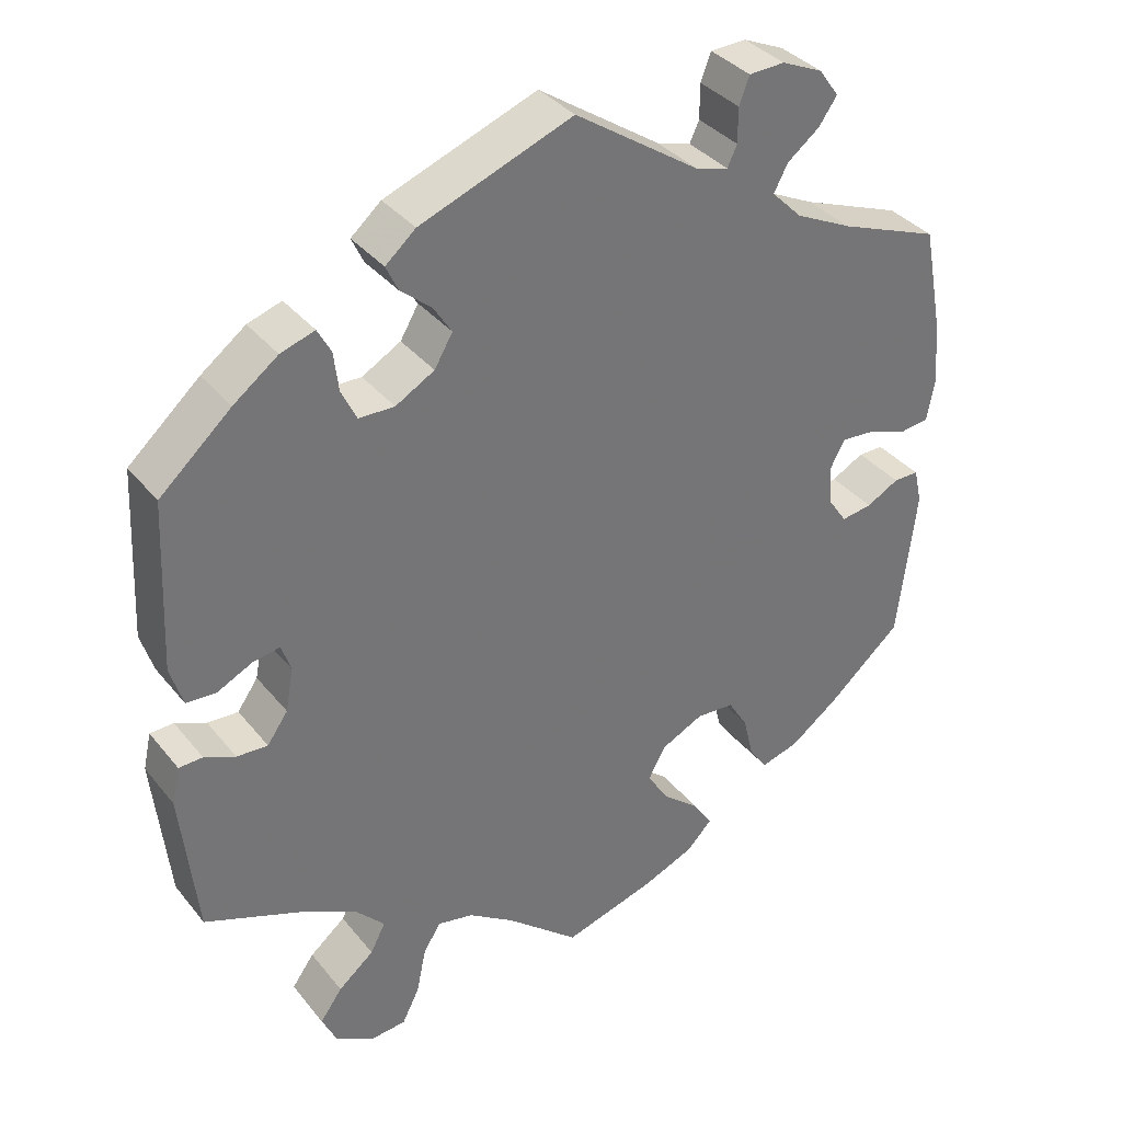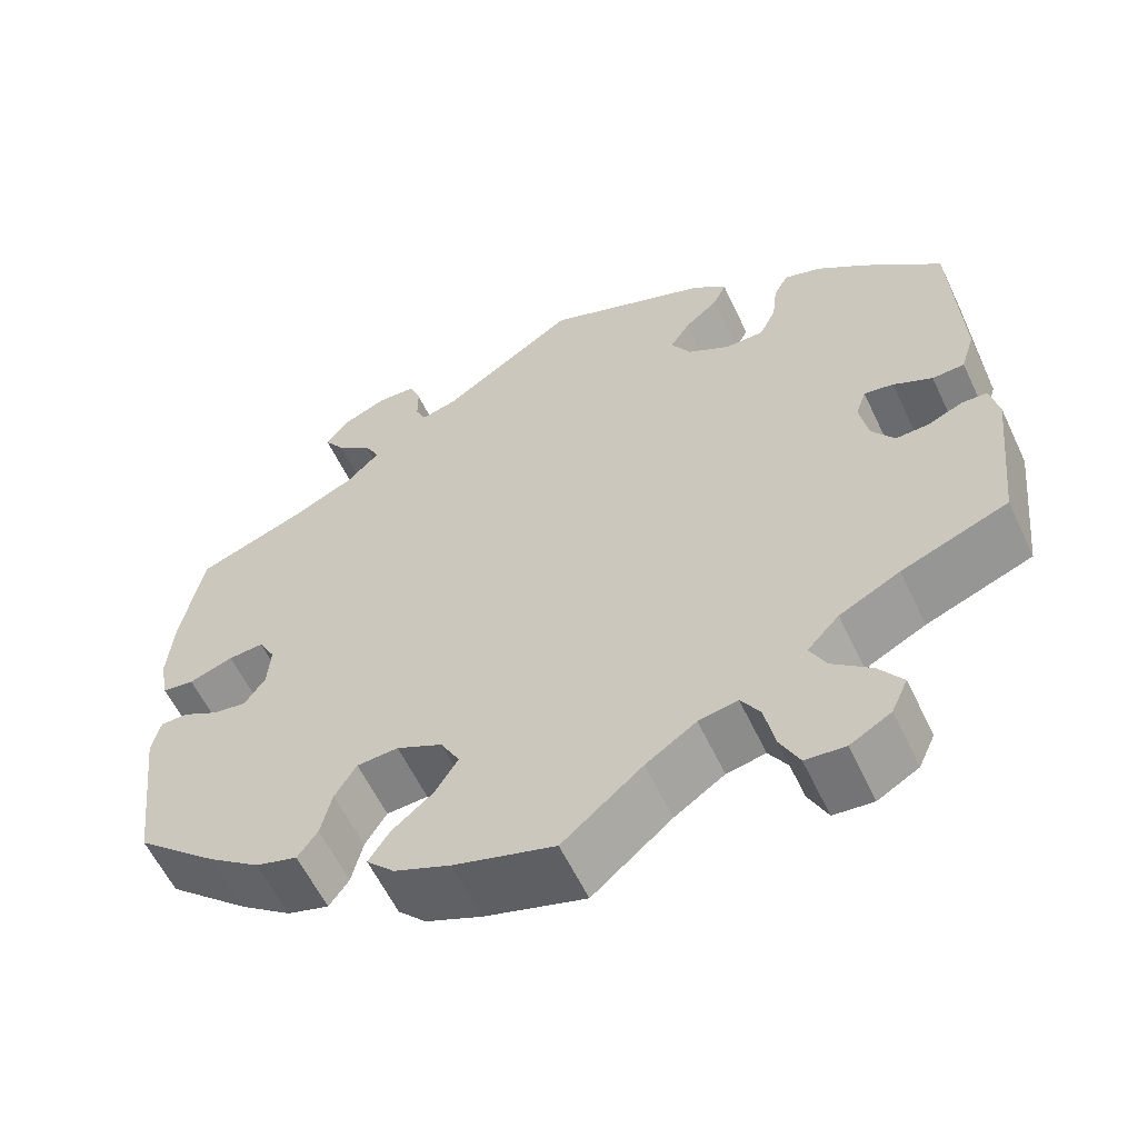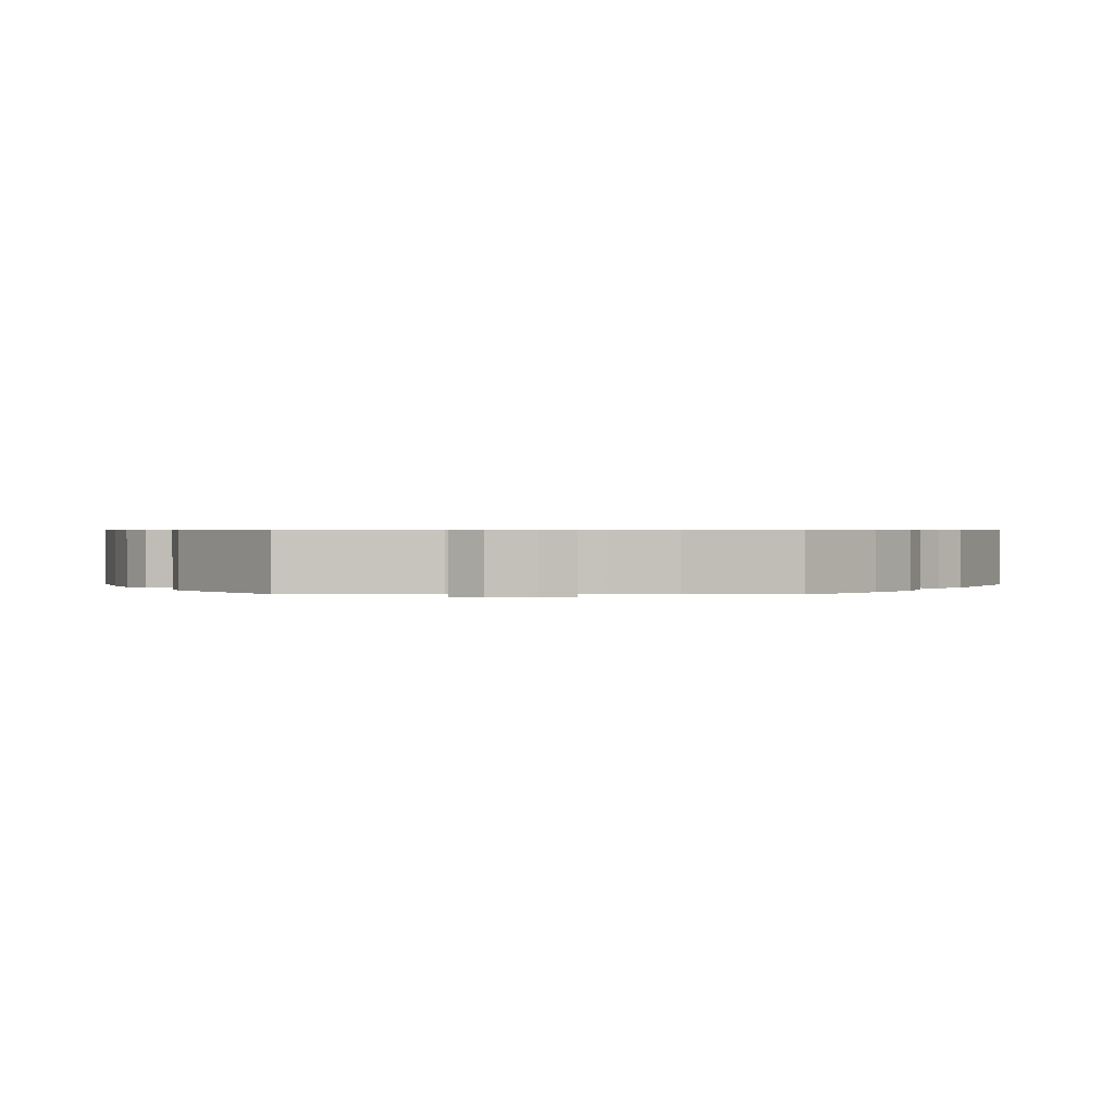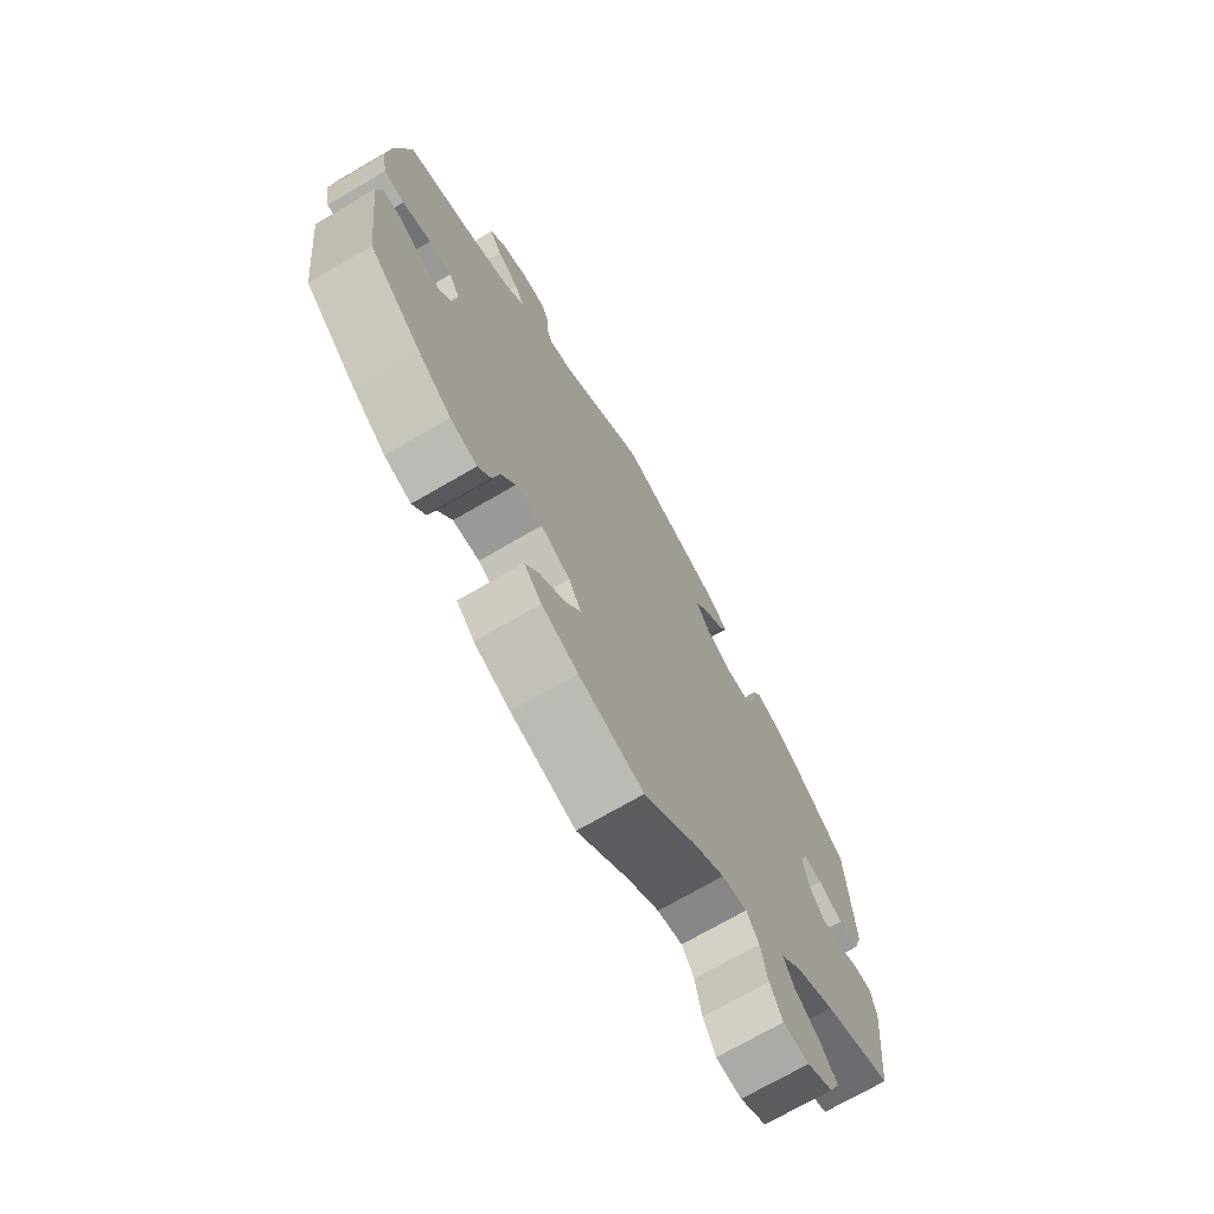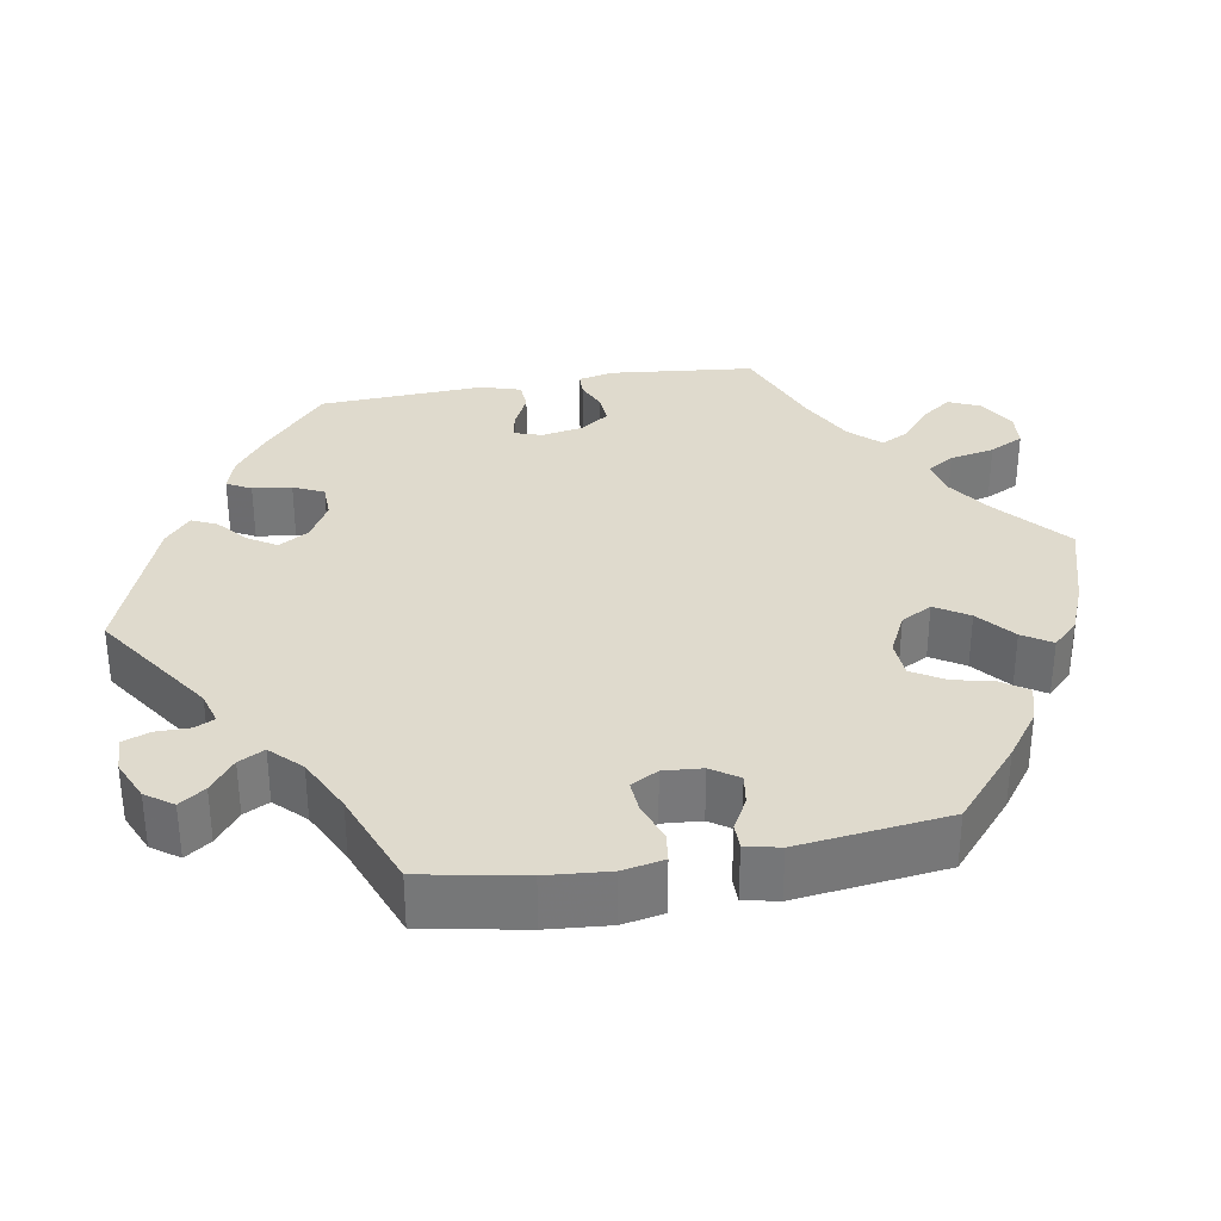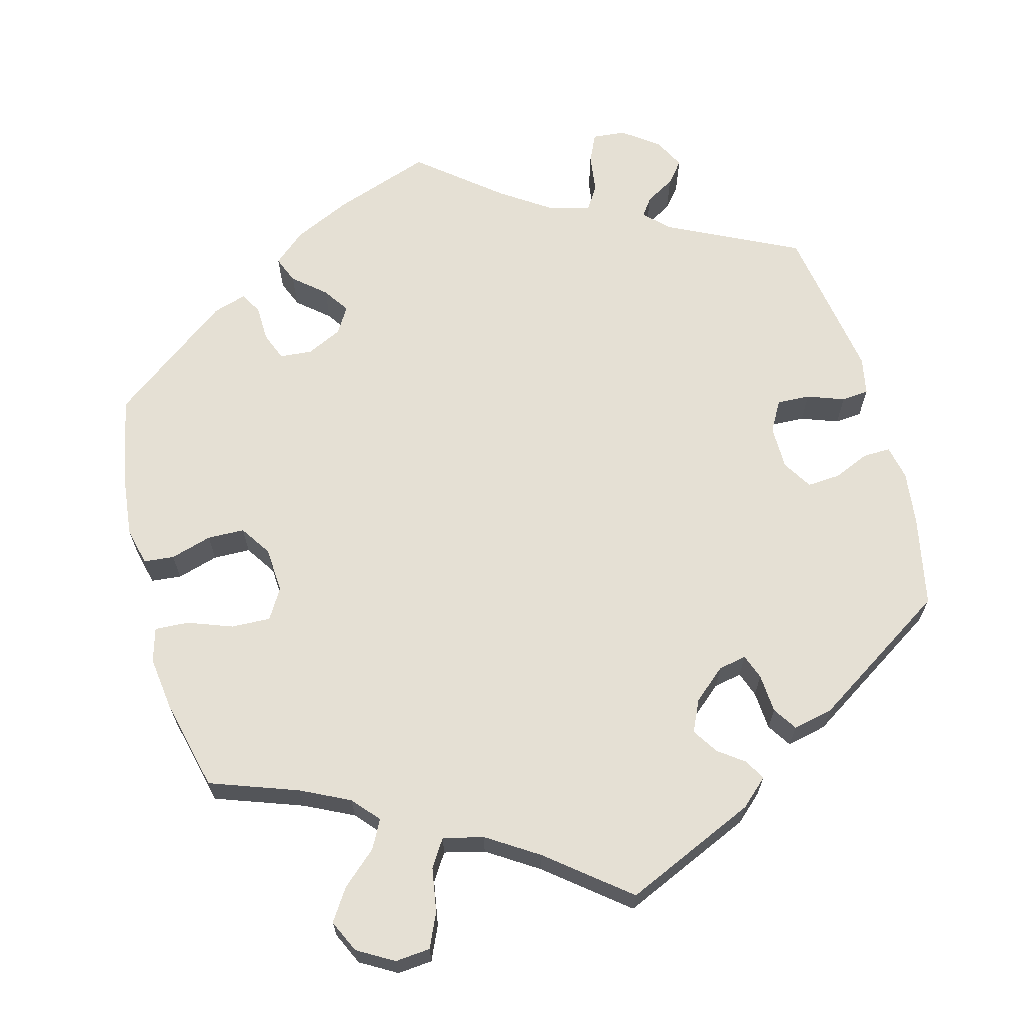
<metadata>
{"format":"obj","ext":"obj","renderer":"f3d","projection":"perspective","resolution":1024,"background":"white","views":[{"elev":35.7,"azim":-33.4,"up":"+Z"},{"elev":-59.0,"azim":-154.8,"up":"+Z"},{"elev":0.6,"azim":31.4,"up":"+Y"},{"elev":-71.9,"azim":120.2,"up":"+Z"},{"elev":32.9,"azim":80.0,"up":"+Y"},{"elev":65.7,"azim":-135.0,"up":"+Y"}]}
</metadata>
<code>
v 0.525 0.07 0.158
v 0.532 0.07 0.077
v 0.522 0.07 0.024
v 0.485 0.07 0.019
v 0.434 0.07 0.037
v 0.393 0.07 0.04
v 0.374 0.07 0.005
v 0.378 0.07 -0.045
v 0.402 0.07 -0.08
v 0.441 0.07 -0.074
v 0.482 0.07 -0.052
v 0.514 0.07 -0.052
v 0.524 0.07 -0.096
v 0.501 0.07 -0.289
v 0.407 0.07 -0.371
v 0.347 0.07 -0.415
v 0.299 0.07 -0.429
v 0.276 0.07 -0.397
v 0.263 0.07 -0.343
v 0.238 0.07 -0.302
v 0.19 0.07 -0.299
v 0.137 0.07 -0.325
v 0.115 0.07 -0.365
v 0.142 0.07 -0.408
v 0.189 0.07 -0.447
v 0.213 0.07 -0.484
v 0.181 0.07 -0.517
v 0.116 0.07 -0.544
v 0 0.07 -0.578
v -0.092 0.07 -0.5
v -0.15 0.07 -0.461
v -0.195 0.07 -0.452
v -0.217 0.07 -0.487
v -0.229 0.07 -0.545
v -0.251 0.07 -0.589
v -0.297 0.07 -0.593
v -0.344 0.07 -0.566
v -0.363 0.07 -0.525
v -0.335 0.07 -0.486
v -0.29 0.07 -0.449
v -0.271 0.07 -0.412
v -0.308 0.07 -0.373
v -0.378 0.07 -0.337
v -0.501 0.07 -0.289
v -0.521 0.07 -0.103
v -0.511 0.07 -0.057
v -0.481 0.07 -0.056
v -0.442 0.07 -0.073
v -0.403 0.07 -0.075
v -0.377 0.07 -0.038
v -0.367 0.07 0.016
v -0.379 0.07 0.051
v -0.413 0.07 0.045
v -0.458 0.07 0.023
v -0.495 0.07 0.025
v -0.511 0.07 0.076
v -0.501 0.07 0.288
v -0.411 0.07 0.368
v -0.355 0.07 0.41
v -0.312 0.07 0.424
v -0.295 0.07 0.393
v -0.289 0.07 0.343
v -0.27 0.07 0.304
v -0.225 0.07 0.303
v -0.176 0.07 0.331
v -0.153 0.07 0.37
v -0.176 0.07 0.406
v -0.215 0.07 0.439
v -0.23 0.07 0.471
v -0.192 0.07 0.504
v 0 0.07 0.577
v 0.156 0.07 0.472
v 0.198 0.07 0.46
v 0.21 0.07 0.486
v 0.21 0.07 0.53
v 0.223 0.07 0.564
v 0.268 0.07 0.566
v 0.32 0.07 0.543
v 0.345 0.07 0.508
v 0.322 0.07 0.475
v 0.281 0.07 0.443
v 0.264 0.07 0.41
v 0.302 0.07 0.372
v 0.374 0.07 0.337
v 0.5 0.07 0.289
v 0.525 0 0.158
v 0.532 0 0.077
v 0.522 0 0.024
v 0.485 0 0.019
v 0.434 0 0.037
v 0.393 0 0.04
v 0.374 0 0.005
v 0.378 0 -0.045
v 0.402 0 -0.08
v 0.441 0 -0.074
v 0.482 0 -0.052
v 0.514 0 -0.052
v 0.524 0 -0.096
v 0.501 0 -0.289
v 0.407 0 -0.371
v 0.347 0 -0.415
v 0.299 0 -0.429
v 0.276 0 -0.397
v 0.263 0 -0.343
v 0.238 0 -0.302
v 0.19 0 -0.299
v 0.137 0 -0.325
v 0.115 0 -0.365
v 0.142 0 -0.408
v 0.189 0 -0.447
v 0.213 0 -0.484
v 0.181 0 -0.517
v 0.116 0 -0.544
v 0 0 -0.578
v -0.092 0 -0.5
v -0.15 0 -0.461
v -0.195 0 -0.452
v -0.217 0 -0.487
v -0.229 0 -0.545
v -0.251 0 -0.589
v -0.297 0 -0.593
v -0.344 0 -0.566
v -0.363 0 -0.525
v -0.335 0 -0.486
v -0.29 0 -0.449
v -0.271 0 -0.412
v -0.308 0 -0.373
v -0.378 0 -0.337
v -0.501 0 -0.289
v -0.521 0 -0.103
v -0.511 0 -0.057
v -0.481 0 -0.056
v -0.442 0 -0.073
v -0.403 0 -0.075
v -0.377 0 -0.038
v -0.367 0 0.016
v -0.379 0 0.051
v -0.413 0 0.045
v -0.458 0 0.023
v -0.495 0 0.025
v -0.511 0 0.076
v -0.501 0 0.288
v -0.411 0 0.368
v -0.355 0 0.41
v -0.312 0 0.424
v -0.295 0 0.393
v -0.289 0 0.343
v -0.27 0 0.304
v -0.225 0 0.303
v -0.176 0 0.331
v -0.153 0 0.37
v -0.176 0 0.406
v -0.215 0 0.439
v -0.23 0 0.471
v -0.192 0 0.504
v 0 0 0.577
v 0.156 0 0.472
v 0.198 0 0.46
v 0.21 0 0.486
v 0.21 0 0.53
v 0.223 0 0.564
v 0.268 0 0.566
v 0.32 0 0.543
v 0.345 0 0.508
v 0.322 0 0.475
v 0.281 0 0.443
v 0.264 0 0.41
v 0.302 0 0.372
v 0.374 0 0.337
v 0.5 0 0.289
f 84 85 1 2
f 83 84 2 3
f 82 83 3 4
f 78 79 80 81
f 78 81 82
f 77 78 82
f 74 75 76 77
f 73 74 77 82
f 72 73 82 4
f 67 68 69 70
f 66 67 70 71
f 65 66 71 72
f 59 60 61 62
f 59 62 63
f 58 59 63
f 57 58 63
f 56 57 63 64
f 53 54 55 56
f 52 53 56 64
f 45 46 47 48
f 43 44 45 48
f 42 43 48 49
f 41 42 49 50
f 37 38 39 40
f 37 40 41
f 36 37 41
f 33 34 35 36
f 32 33 36 41
f 31 32 41 50
f 27 28 29 30
f 24 25 26 27
f 23 24 27 30
f 22 23 30 31
f 16 17 18 19
f 16 19 20
f 15 16 20
f 14 15 20
f 13 14 20 21
f 10 11 12 13
f 9 10 13 21
f 65 72 4 5
f 51 52 64 65
f 8 9 21 22
f 7 8 22 31
f 6 7 31 50
f 65 5 6
f 6 50 51 65
f 87 86 170 169
f 88 87 169 168
f 89 88 168 167
f 166 165 164 163
f 167 166 163
f 167 163 162
f 162 161 160 159
f 167 162 159 158
f 89 167 158 157
f 155 154 153 152
f 156 155 152 151
f 157 156 151 150
f 147 146 145 144
f 148 147 144
f 148 144 143
f 148 143 142
f 149 148 142 141
f 141 140 139 138
f 149 141 138 137
f 133 132 131 130
f 133 130 129 128
f 134 133 128 127
f 135 134 127 126
f 125 124 123 122
f 126 125 122
f 126 122 121
f 121 120 119 118
f 126 121 118 117
f 135 126 117 116
f 115 114 113 112
f 112 111 110 109
f 115 112 109 108
f 116 115 108 107
f 104 103 102 101
f 105 104 101
f 105 101 100
f 105 100 99
f 106 105 99 98
f 98 97 96 95
f 106 98 95 94
f 90 89 157 150
f 150 149 137 136
f 107 106 94 93
f 116 107 93 92
f 135 116 92 91
f 91 90 150
f 150 136 135 91
f 1 86 87 2
f 2 87 88 3
f 3 88 89 4
f 4 89 90 5
f 5 90 91 6
f 6 91 92 7
f 7 92 93 8
f 8 93 94 9
f 9 94 95 10
f 10 95 96 11
f 11 96 97 12
f 12 97 98 13
f 13 98 99 14
f 14 99 100 15
f 15 100 101 16
f 16 101 102 17
f 17 102 103 18
f 18 103 104 19
f 19 104 105 20
f 20 105 106 21
f 21 106 107 22
f 22 107 108 23
f 23 108 109 24
f 24 109 110 25
f 25 110 111 26
f 26 111 112 27
f 27 112 113 28
f 28 113 114 29
f 29 114 115 30
f 30 115 116 31
f 31 116 117 32
f 32 117 118 33
f 33 118 119 34
f 34 119 120 35
f 35 120 121 36
f 36 121 122 37
f 37 122 123 38
f 38 123 124 39
f 39 124 125 40
f 40 125 126 41
f 41 126 127 42
f 42 127 128 43
f 43 128 129 44
f 44 129 130 45
f 45 130 131 46
f 46 131 132 47
f 47 132 133 48
f 48 133 134 49
f 49 134 135 50
f 50 135 136 51
f 51 136 137 52
f 52 137 138 53
f 53 138 139 54
f 54 139 140 55
f 55 140 141 56
f 56 141 142 57
f 57 142 143 58
f 58 143 144 59
f 59 144 145 60
f 60 145 146 61
f 61 146 147 62
f 62 147 148 63
f 63 148 149 64
f 64 149 150 65
f 65 150 151 66
f 66 151 152 67
f 67 152 153 68
f 68 153 154 69
f 69 154 155 70
f 70 155 156 71
f 71 156 157 72
f 72 157 158 73
f 73 158 159 74
f 74 159 160 75
f 75 160 161 76
f 76 161 162 77
f 77 162 163 78
f 78 163 164 79
f 79 164 165 80
f 80 165 166 81
f 81 166 167 82
f 82 167 168 83
f 83 168 169 84
f 84 169 170 85
f 85 170 86 1

</code>
